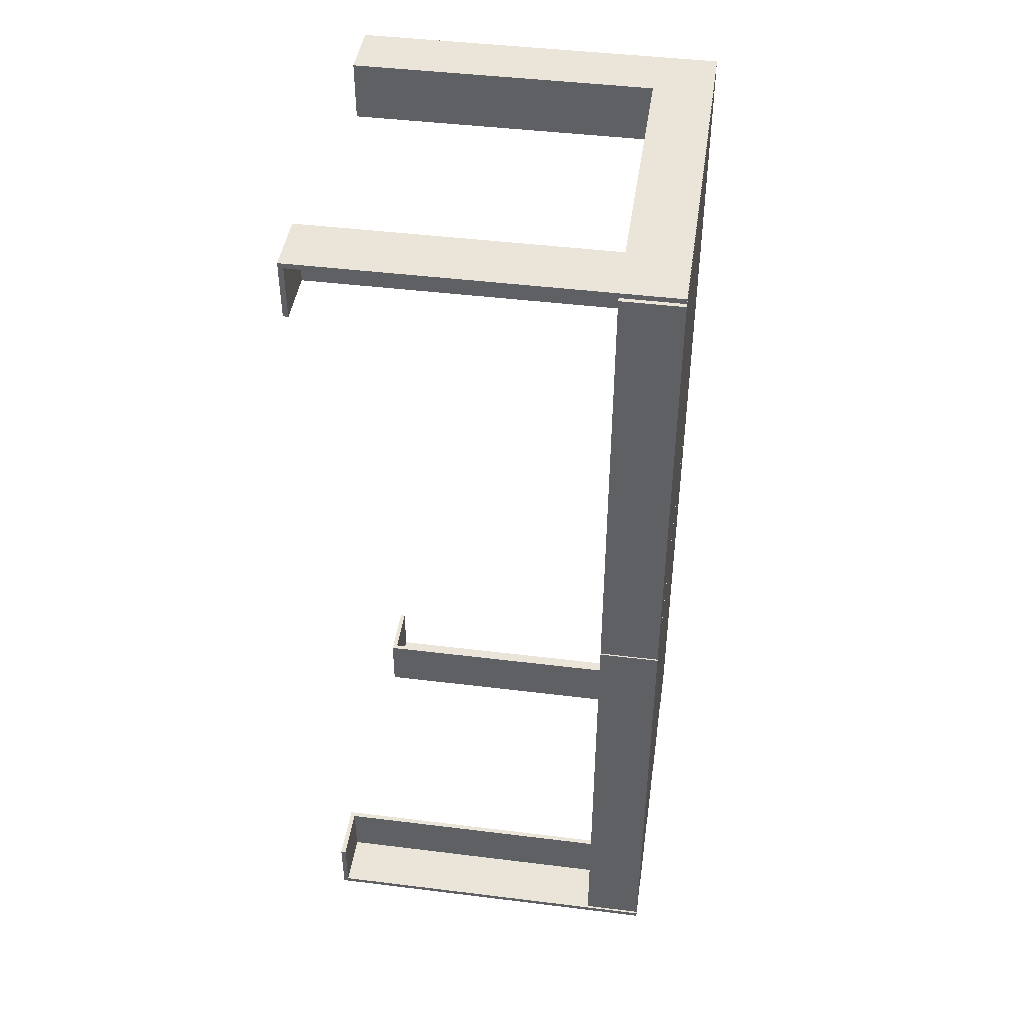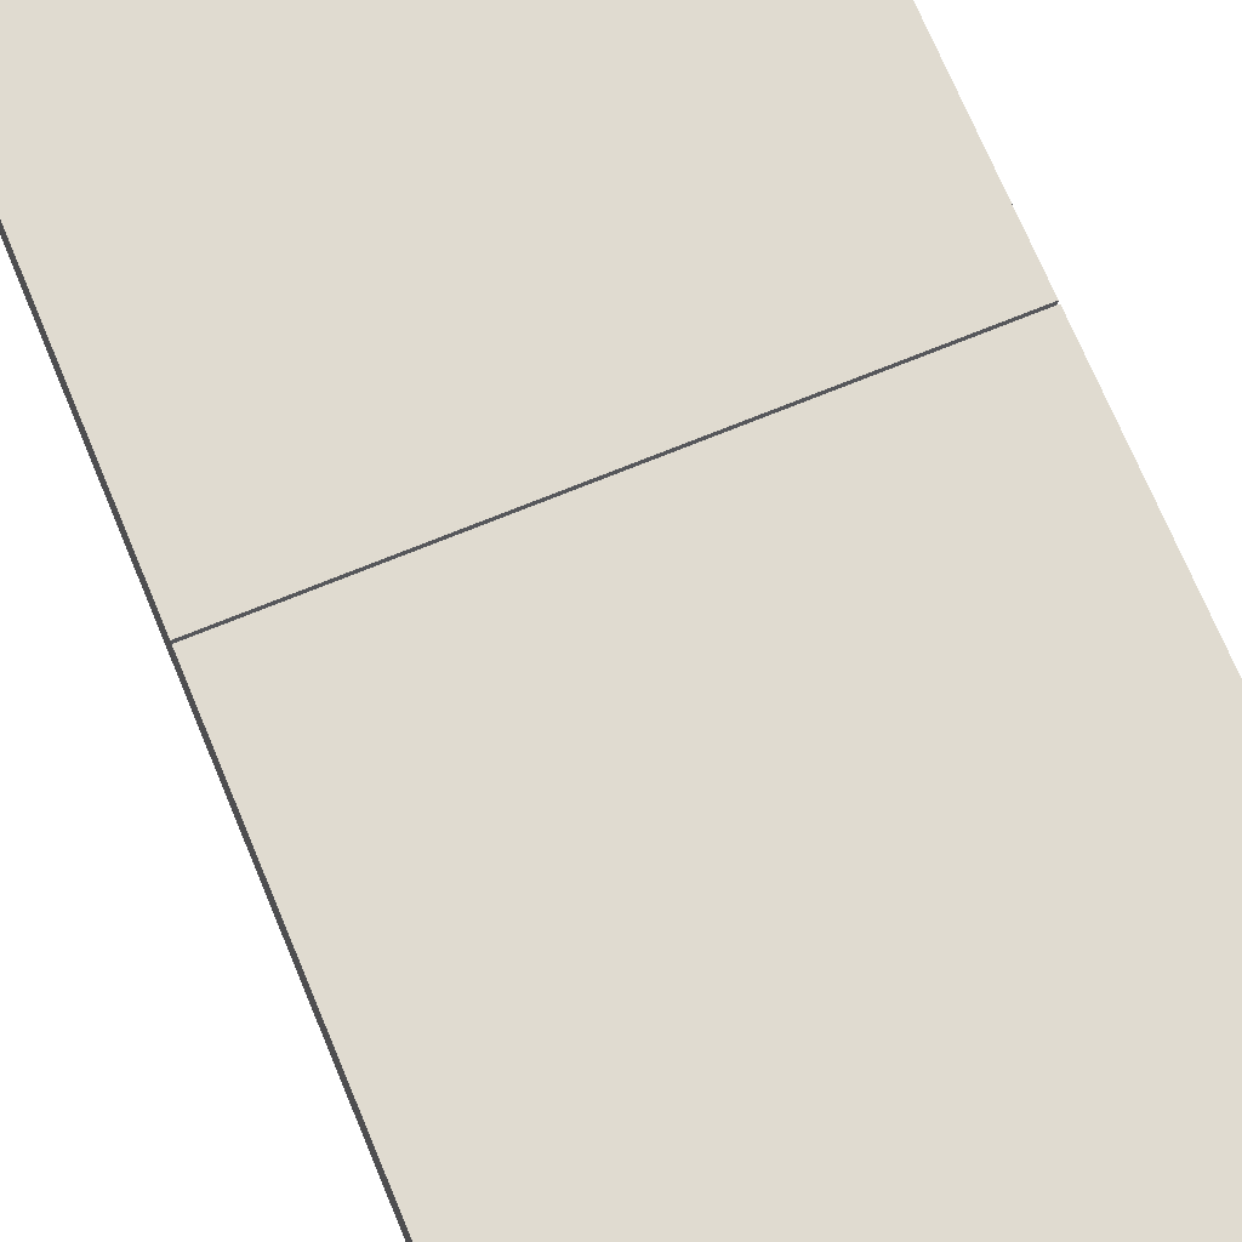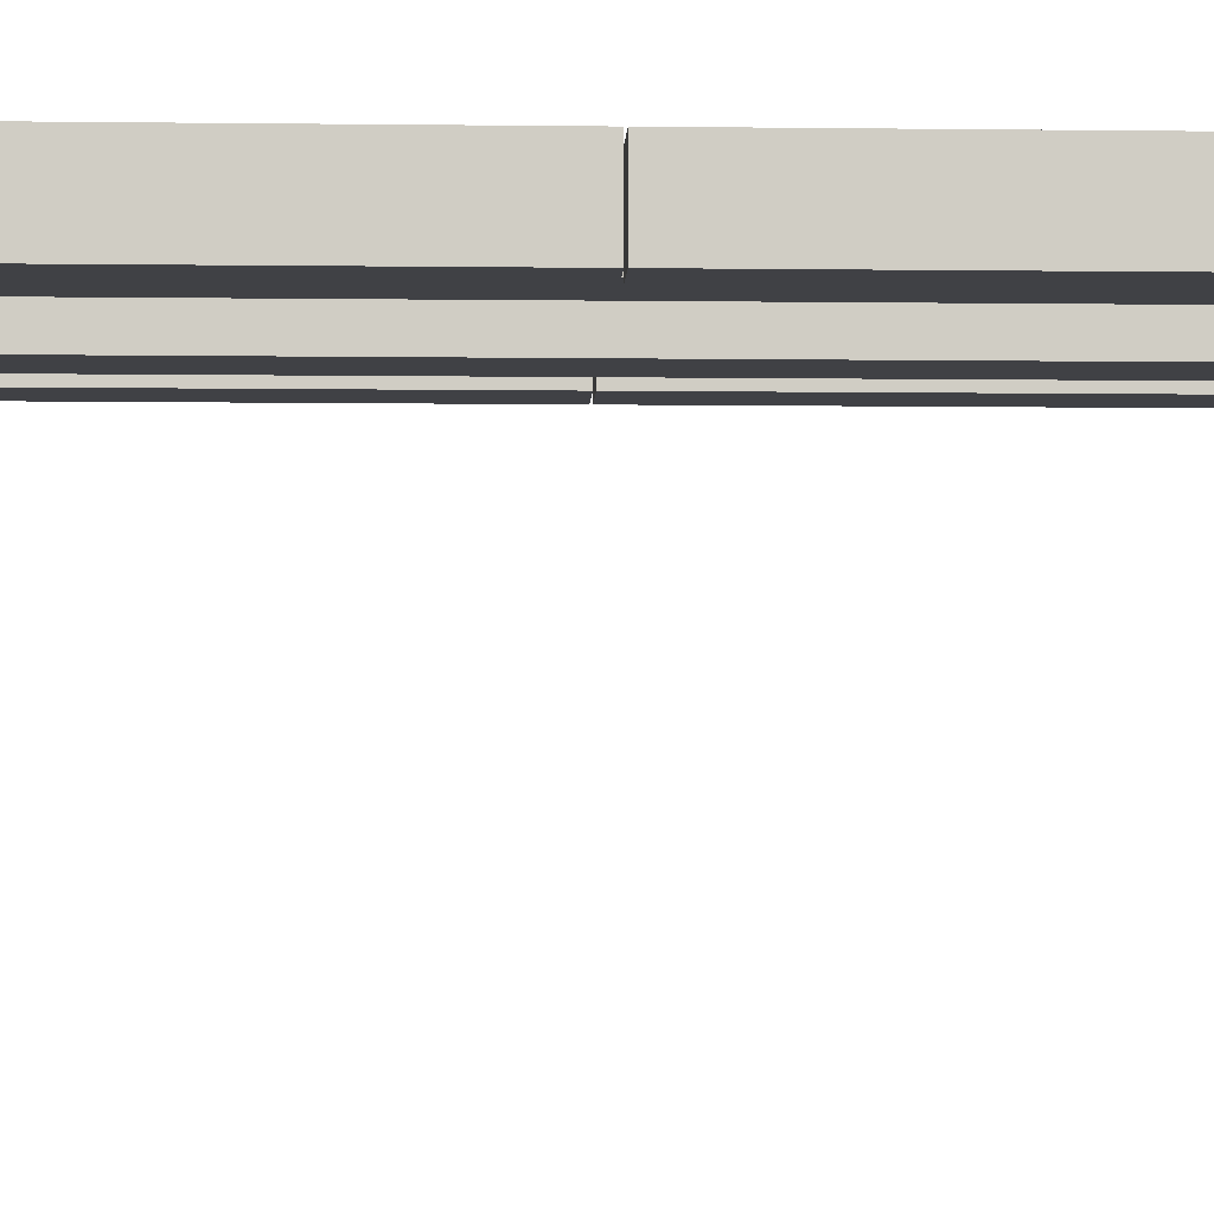
<metadata>
{"format":"obj","ext":"obj","renderer":"f3d","projection":"perspective","resolution":1024,"background":"white","views":[{"elev":44.5,"azim":98.2,"up":"+Z"},{"elev":70.1,"azim":157.6,"up":"+Y"},{"elev":-5.8,"azim":87.7,"up":"+Y"}]}
</metadata>
<code>
o mesh8.001_mesh8-geometry
v -0.1548 -0.1528 -0.4041
v -0.1556 -0.1685 -0.4047
v -0.1556 -0.1528 -0.4047
v -0.1548 -0.1685 -0.4041
v -0.1562 -0.1528 -0.4055
v -0.15 -0.1528 -0.4047
v -0.1538 -0.1528 -0.4037
v -0.15 -0.1685 -0.4047
v -0.1562 -0.1685 -0.4055
v -0.1494 -0.1528 -0.4055
v -0.1508 -0.1528 -0.4041
v -0.1538 -0.1685 -0.4037
v -0.1494 -0.1685 -0.4055
v -0.1508 -0.1685 -0.4041
v -0.1566 -0.1528 -0.4065
v -0.149 -0.1528 -0.4065
v -0.1528 -0.1528 -0.4035
v -0.1518 -0.1528 -0.4037
v -0.149 -0.1685 -0.4065
v -0.1566 -0.1685 -0.4065
v -0.1518 -0.1685 -0.4037
v -0.1528 -0.1685 -0.4035
v -0.1567 -0.1528 -0.4075
v -0.1489 -0.1528 -0.4075
v -0.1489 -0.1685 -0.4075
v -0.1567 -0.1685 -0.4075
v -0.1566 -0.1528 -0.4085
v -0.149 -0.1528 -0.4085
v -0.149 -0.1685 -0.4085
v -0.1566 -0.1685 -0.4085
v -0.1562 -0.1528 -0.4094
v -0.1494 -0.1528 -0.4094
v -0.1494 -0.1685 -0.4094
v -0.1562 -0.1685 -0.4094
v -0.1556 -0.1528 -0.4102
v -0.15 -0.1528 -0.4102
v -0.15 -0.1685 -0.4102
v -0.1556 -0.1685 -0.4102
v -0.1548 -0.1685 -0.4109
v -0.1508 -0.1528 -0.4109
v -0.1508 -0.1685 -0.4109
v -0.1548 -0.1528 -0.4109
v -0.1538 -0.1685 -0.4113
v -0.1518 -0.1685 -0.4113
v -0.1518 -0.1528 -0.4113
v -0.1538 -0.1528 -0.4113
v -0.1528 -0.1685 -0.4114
v -0.1528 -0.1528 -0.4114
f 3 6 1
f 8 2 4
f 5 10 3
f 3 10 6
f 1 6 11
f 1 11 7
f 13 2 8
f 8 4 14
f 13 9 2
f 5 16 10
f 14 4 12
f 7 11 18
f 19 9 13
f 15 16 5
f 7 18 17
f 14 12 21
f 19 20 9
f 15 24 16
f 21 12 22
f 25 20 19
f 23 24 15
f 25 26 20
f 23 28 24
f 29 26 25
f 27 28 23
f 29 30 26
f 27 32 28
f 33 30 29
f 31 32 27
f 33 34 30
f 31 36 32
f 37 34 33
f 35 36 31
f 37 38 34
f 35 40 36
f 41 38 37
f 41 39 38
f 42 40 35
f 44 39 41
f 42 45 40
f 44 43 39
f 46 45 42
f 43 44 47
f 45 46 48
f 1 2 3
f 2 1 4
f 2 5 3
f 7 4 1
f 5 2 9
f 4 7 12
f 9 15 5
f 13 6 10
f 6 14 11
f 17 12 7
f 6 13 8
f 14 6 8
f 15 9 20
f 19 10 16
f 10 19 13
f 21 11 14
f 12 17 22
f 11 21 18
f 20 23 15
f 16 25 19
f 18 22 17
f 22 18 21
f 23 20 26
f 25 16 24
f 26 27 23
f 24 29 25
f 27 26 30
f 29 24 28
f 30 31 27
f 28 33 29
f 31 30 34
f 33 28 32
f 34 35 31
f 32 37 33
f 35 34 38
f 37 32 36
f 39 35 38
f 40 37 36
f 35 39 42
f 37 40 41
f 43 42 39
f 45 41 40
f 42 43 46
f 41 45 44
f 47 46 43
f 48 44 45
f 46 47 48
f 44 48 47
f 1 6 3
f 4 2 8
f 3 10 5
f 6 10 3
f 11 6 1
f 7 11 1
f 8 2 13
f 14 4 8
f 2 9 13
f 10 16 5
f 12 4 14
f 18 11 7
f 13 9 19
f 5 16 15
f 17 18 7
f 21 12 14
f 9 20 19
f 16 24 15
f 22 12 21
f 19 20 25
f 15 24 23
f 20 26 25
f 24 28 23
f 25 26 29
f 23 28 27
f 26 30 29
f 28 32 27
f 29 30 33
f 27 32 31
f 30 34 33
f 32 36 31
f 33 34 37
f 31 36 35
f 34 38 37
f 36 40 35
f 37 38 41
f 38 39 41
f 35 40 42
f 41 39 44
f 40 45 42
f 39 43 44
f 42 45 46
f 47 44 43
f 48 46 45
f 3 2 1
f 4 1 2
f 3 5 2
f 1 4 7
f 9 2 5
f 12 7 4
f 5 15 9
f 10 6 13
f 11 14 6
f 7 12 17
f 8 13 6
f 8 6 14
f 20 9 15
f 16 10 19
f 13 19 10
f 14 11 21
f 22 17 12
f 18 21 11
f 15 23 20
f 19 25 16
f 17 22 18
f 21 18 22
f 26 20 23
f 24 16 25
f 23 27 26
f 25 29 24
f 30 26 27
f 28 24 29
f 27 31 30
f 29 33 28
f 34 30 31
f 32 28 33
f 31 35 34
f 33 37 32
f 38 34 35
f 36 32 37
f 38 35 39
f 36 37 40
f 42 39 35
f 41 40 37
f 39 42 43
f 40 41 45
f 46 43 42
f 44 45 41
f 43 46 47
f 45 44 48
f 48 47 46
f 47 48 44
o mesh7.001_mesh7-geometry
v -0.1802 0.1685 -0.4302
v 0.1802 0.1685 -0.4349
v -0.1802 0.1685 -0.4349
v 0.1802 0.1685 -0.4302
v -0.1254 0.1136 -0.4349
v -0.1802 -0.1599 -0.4302
v -0.1301 0.1183 -0.4302
v 0.1802 -0.1599 -0.4302
v -0.1802 -0.1646 -0.4349
v 0.1254 0.1136 -0.4349
v -0.1301 -0.1599 -0.4302
v 0.1301 0.1183 -0.4302
v 0.1802 -0.1646 -0.4349
v -0.1254 -0.1646 -0.4349
v 0.1254 -0.1646 -0.4349
v 0.1254 0.1136 -0.38
v -0.1802 -0.1599 -0.38
v -0.1301 -0.1599 -0.38
v -0.1301 0.1183 -0.38
v 0.1802 -0.1646 -0.38
v 0.1301 -0.1599 -0.4302
v -0.1254 -0.1646 -0.38
v -0.1254 0.1136 -0.38
v -0.1802 -0.1646 -0.38
v 0.1301 0.1183 -0.38
v 0.1802 -0.1599 -0.38
v 0.1301 -0.1599 -0.38
v 0.1254 -0.1646 -0.38
f 51 50 49
f 52 49 50
f 50 51 53
f 49 54 51
f 52 55 49
f 52 50 56
f 57 53 51
f 58 50 53
f 51 54 57
f 54 49 59
f 55 59 49
f 60 55 52
f 50 61 56
f 56 60 52
f 53 57 62
f 63 50 58
f 58 53 64
f 54 65 57
f 66 54 59
f 55 67 59
f 55 60 67
f 68 56 61
f 61 50 63
f 69 60 56
f 62 57 70
f 62 70 53
f 58 64 63
f 71 64 53
f 72 57 65
f 54 66 65
f 66 59 67
f 73 67 60
f 56 68 74
f 61 63 68
f 69 75 60
f 69 56 75
f 72 70 57
f 71 53 70
f 76 63 64
f 64 71 73
f 72 65 70
f 66 70 65
f 67 70 66
f 73 71 67
f 73 60 75
f 74 68 75
f 74 75 56
f 76 68 63
f 71 70 67
f 64 75 76
f 75 64 73
f 68 76 75
f 49 50 51
f 50 49 52
f 53 51 50
f 51 54 49
f 49 55 52
f 56 50 52
f 51 53 57
f 53 50 58
f 57 54 51
f 59 49 54
f 49 59 55
f 52 55 60
f 56 61 50
f 52 60 56
f 62 57 53
f 58 50 63
f 64 53 58
f 57 65 54
f 59 54 66
f 59 67 55
f 67 60 55
f 61 56 68
f 63 50 61
f 56 60 69
f 70 57 62
f 53 70 62
f 63 64 58
f 53 64 71
f 65 57 72
f 65 66 54
f 67 59 66
f 60 67 73
f 74 68 56
f 68 63 61
f 60 75 69
f 75 56 69
f 57 70 72
f 70 53 71
f 64 63 76
f 73 71 64
f 70 65 72
f 65 70 66
f 66 70 67
f 67 71 73
f 75 60 73
f 75 68 74
f 56 75 74
f 63 68 76
f 67 70 71
f 76 75 64
f 73 64 75
f 75 76 68
o mesh6.001_mesh6-geometry
v -0.1556 -0.1528 0.4047
v -0.1556 -0.1685 0.4047
v -0.1548 -0.1528 0.4041
v -0.1562 -0.1528 0.4055
v -0.1548 -0.1685 0.4041
v -0.15 -0.1528 0.4047
v -0.1494 -0.1528 0.4055
v -0.1562 -0.1685 0.4055
v -0.1538 -0.1528 0.4037
v -0.15 -0.1685 0.4047
v -0.1508 -0.1528 0.4041
v -0.149 -0.1528 0.4065
v -0.1494 -0.1685 0.4055
v -0.1566 -0.1528 0.4065
v -0.1538 -0.1685 0.4037
v -0.1508 -0.1685 0.4041
v -0.149 -0.1685 0.4065
v -0.1566 -0.1685 0.4065
v -0.1528 -0.1528 0.4036
v -0.1518 -0.1528 0.4037
v -0.1518 -0.1685 0.4037
v -0.1489 -0.1685 0.4075
v -0.1489 -0.1528 0.4075
v -0.1567 -0.1528 0.4075
v -0.1528 -0.1685 0.4036
v -0.1567 -0.1685 0.4075
v -0.149 -0.1685 0.4085
v -0.149 -0.1528 0.4085
v -0.1566 -0.1528 0.4085
v -0.1566 -0.1685 0.4085
v -0.1494 -0.1685 0.4094
v -0.1494 -0.1528 0.4094
v -0.1562 -0.1528 0.4094
v -0.1562 -0.1685 0.4094
v -0.15 -0.1685 0.4102
v -0.15 -0.1528 0.4102
v -0.1556 -0.1528 0.4102
v -0.1556 -0.1685 0.4102
v -0.1508 -0.1528 0.4109
v -0.1548 -0.1685 0.4109
v -0.1508 -0.1685 0.4109
v -0.1548 -0.1528 0.4109
v -0.1518 -0.1528 0.4113
v -0.1538 -0.1685 0.4113
v -0.1518 -0.1685 0.4113
v -0.1538 -0.1528 0.4113
v -0.1528 -0.1528 0.4114
v -0.1528 -0.1685 0.4114
f 79 82 77
f 77 83 80
f 81 78 86
f 87 82 79
f 82 83 77
f 83 88 80
f 78 84 89
f 85 87 79
f 86 78 89
f 92 81 86
f 80 88 90
f 89 84 93
f 91 81 92
f 96 87 85
f 88 99 90
f 84 94 93
f 95 96 85
f 97 91 92
f 93 94 98
f 90 99 100
f 101 91 97
f 94 102 98
f 99 104 100
f 98 102 103
f 100 104 105
f 102 106 103
f 104 108 105
f 103 106 107
f 105 108 109
f 106 110 107
f 108 112 109
f 107 110 111
f 109 112 113
f 110 114 111
f 112 115 113
f 111 114 117
f 113 115 118
f 114 116 117
f 115 119 118
f 117 116 121
f 118 119 122
f 116 120 121
f 123 122 119
f 124 121 120
f 77 78 79
f 77 80 78
f 81 79 78
f 84 78 80
f 79 81 85
f 80 90 84
f 91 85 81
f 87 92 82
f 83 82 89
f 88 83 93
f 94 84 90
f 85 91 95
f 86 89 82
f 86 82 92
f 92 87 97
f 89 93 83
f 93 98 88
f 90 100 94
f 101 95 91
f 96 97 87
f 99 88 98
f 102 94 100
f 95 101 96
f 97 96 101
f 98 103 99
f 100 105 102
f 104 99 103
f 106 102 105
f 103 107 104
f 105 109 106
f 108 104 107
f 110 106 109
f 107 111 108
f 109 113 110
f 112 108 111
f 114 110 113
f 112 111 115
f 114 113 116
f 117 115 111
f 118 116 113
f 115 117 119
f 116 118 120
f 121 119 117
f 122 120 118
f 119 121 123
f 120 122 124
f 124 123 121
f 123 124 122
f 77 82 79
f 80 83 77
f 86 78 81
f 79 82 87
f 77 83 82
f 80 88 83
f 89 84 78
f 79 87 85
f 89 78 86
f 86 81 92
f 90 88 80
f 93 84 89
f 92 81 91
f 85 87 96
f 90 99 88
f 93 94 84
f 85 96 95
f 92 91 97
f 98 94 93
f 100 99 90
f 97 91 101
f 98 102 94
f 100 104 99
f 103 102 98
f 105 104 100
f 103 106 102
f 105 108 104
f 107 106 103
f 109 108 105
f 107 110 106
f 109 112 108
f 111 110 107
f 113 112 109
f 111 114 110
f 113 115 112
f 117 114 111
f 118 115 113
f 117 116 114
f 118 119 115
f 121 116 117
f 122 119 118
f 121 120 116
f 119 122 123
f 120 121 124
f 79 78 77
f 78 80 77
f 78 79 81
f 80 78 84
f 85 81 79
f 84 90 80
f 81 85 91
f 82 92 87
f 89 82 83
f 93 83 88
f 90 84 94
f 95 91 85
f 82 89 86
f 92 82 86
f 97 87 92
f 83 93 89
f 88 98 93
f 94 100 90
f 91 95 101
f 87 97 96
f 98 88 99
f 100 94 102
f 96 101 95
f 101 96 97
f 99 103 98
f 102 105 100
f 103 99 104
f 105 102 106
f 104 107 103
f 106 109 105
f 107 104 108
f 109 106 110
f 108 111 107
f 110 113 109
f 111 108 112
f 113 110 114
f 115 111 112
f 116 113 114
f 111 115 117
f 113 116 118
f 119 117 115
f 120 118 116
f 117 119 121
f 118 120 122
f 123 121 119
f 124 122 120
f 121 123 124
f 122 124 123
o mesh5.001_mesh5-geometry
v -0.1802 0.1685 0.4349
v 0.1802 0.1685 0.4349
v -0.1802 0.1685 0.4302
v -0.1254 0.1136 0.4349
v 0.1802 0.1685 0.4302
v -0.1802 -0.1599 0.4302
v -0.1802 -0.1646 0.4349
v 0.1254 0.1136 0.4349
v -0.1301 0.1183 0.4302
v 0.1802 -0.1599 0.4302
v -0.1301 -0.1599 0.4302
v -0.1254 -0.1646 0.4349
v 0.1254 -0.1646 0.4349
v 0.1254 0.1136 0.38
v 0.1301 0.1183 0.4302
v 0.1802 -0.1646 0.4349
v -0.1301 -0.1599 0.38
v -0.1802 -0.1599 0.38
v -0.1254 -0.1646 0.38
v -0.1254 0.1136 0.38
v -0.1301 0.1183 0.38
v 0.1802 -0.1646 0.38
v 0.1301 -0.1599 0.4302
v -0.1802 -0.1646 0.38
v 0.1254 -0.1646 0.38
v 0.1301 0.1183 0.38
v 0.1802 -0.1599 0.38
v 0.1301 -0.1599 0.38
f 127 126 125
f 128 125 126
f 126 127 129
f 125 130 127
f 125 128 131
f 128 126 132
f 127 133 129
f 134 126 129
f 135 127 130
f 131 130 125
f 136 131 128
f 132 126 137
f 138 128 132
f 129 133 139
f 127 135 133
f 134 140 126
f 129 139 134
f 135 130 141
f 131 142 130
f 143 131 136
f 128 143 136
f 137 126 140
f 137 138 132
f 128 138 144
f 145 139 133
f 135 145 133
f 140 134 146
f 134 139 147
f 142 141 130
f 145 135 141
f 142 131 148
f 131 143 148
f 143 128 144
f 146 137 140
f 138 137 149
f 150 144 138
f 139 145 150
f 151 146 134
f 139 152 147
f 152 134 147
f 142 143 141
f 141 143 145
f 143 142 148
f 145 143 144
f 137 146 149
f 149 152 138
f 145 144 150
f 150 138 152
f 152 139 150
f 152 146 151
f 134 152 151
f 152 149 146
f 125 126 127
f 126 125 128
f 129 127 126
f 127 130 125
f 131 128 125
f 132 126 128
f 129 133 127
f 129 126 134
f 130 127 135
f 125 130 131
f 128 131 136
f 137 126 132
f 132 128 138
f 139 133 129
f 133 135 127
f 126 140 134
f 134 139 129
f 141 130 135
f 130 142 131
f 136 131 143
f 136 143 128
f 140 126 137
f 132 138 137
f 144 138 128
f 133 139 145
f 133 145 135
f 146 134 140
f 147 139 134
f 130 141 142
f 141 135 145
f 148 131 142
f 148 143 131
f 144 128 143
f 140 137 146
f 149 137 138
f 138 144 150
f 150 145 139
f 134 146 151
f 147 152 139
f 147 134 152
f 141 143 142
f 145 143 141
f 148 142 143
f 144 143 145
f 149 146 137
f 138 152 149
f 150 144 145
f 152 138 150
f 150 139 152
f 151 146 152
f 151 152 134
f 146 149 152
o mesh4_mesh4-geometry
v 0.07522 0.1446 0.4271
v 0.07522 0.1187 -0.4271
v 0.07522 0.1187 0.4271
v 0.07522 0.1446 -0.4271
v 0.1301 0.1187 0.4271
v 0.1301 0.1446 -0.4271
v 0.1301 0.1187 -0.4271
v 0.1301 0.1446 0.4271
f 155 154 153
f 156 153 154
f 155 157 154
f 155 153 157
f 156 158 153
f 156 154 158
f 159 154 157
f 160 157 153
f 160 153 158
f 159 158 154
f 159 157 158
f 160 158 157
f 153 154 155
f 154 153 156
f 154 157 155
f 157 153 155
f 153 158 156
f 158 154 156
f 157 154 159
f 153 157 160
f 158 153 160
f 154 158 159
f 158 157 159
f 157 158 160
o mesh3_mesh3-geometry
v -0.1371 0.1136 0.4271
v -0.1802 0.1136 0.0007749
v -0.1371 0.1136 0.0007749
v -0.1802 0.1136 0.4271
v -0.1371 0.145 0.0007749
v -0.1802 0.1685 0.4271
v -0.1802 0.1685 0.0007749
v -0.1371 0.145 0.4271
v 0.1802 0.1685 0.0007749
v 0.1371 0.145 0.4271
v 0.1802 0.1685 0.4271
v 0.1371 0.145 0.0007749
v 0.1371 0.1136 0.0007749
v 0.1802 0.1136 0.4271
v 0.1802 0.1136 0.0007749
v 0.1371 0.1136 0.4271
f 161 162 163
f 162 161 164
f 163 162 165
f 165 161 163
f 161 166 164
f 166 162 164
f 167 165 162
f 161 165 168
f 166 161 168
f 162 166 167
f 165 167 169
f 165 170 168
f 166 168 171
f 166 169 167
f 165 169 172
f 170 165 172
f 171 168 170
f 169 166 171
f 172 169 173
f 173 170 172
f 171 170 174
f 174 169 171
f 173 169 175
f 170 173 176
f 174 170 176
f 169 174 175
f 174 173 175
f 173 174 176
f 163 162 161
f 164 161 162
f 165 162 163
f 163 161 165
f 164 166 161
f 164 162 166
f 162 165 167
f 168 165 161
f 168 161 166
f 167 166 162
f 169 167 165
f 168 170 165
f 171 168 166
f 167 169 166
f 172 169 165
f 172 165 170
f 170 168 171
f 171 166 169
f 173 169 172
f 172 170 173
f 174 170 171
f 171 169 174
f 175 169 173
f 176 173 170
f 176 170 174
f 175 174 169
f 175 173 174
f 176 174 173
o mesh2_mesh2-geometry
v -0.07523 0.1187 0.4271
v -0.1301 0.1187 -0.4271
v -0.07523 0.1187 -0.4271
v -0.1301 0.1187 0.4271
v -0.07523 0.1446 -0.4271
v -0.1301 0.1446 0.4271
v -0.1301 0.1446 -0.4271
v -0.07523 0.1446 0.4271
f 179 178 177
f 180 177 178
f 179 181 178
f 179 177 181
f 180 182 177
f 180 178 182
f 183 178 181
f 184 181 177
f 184 177 182
f 183 182 178
f 183 181 182
f 184 182 181
f 177 178 179
f 178 177 180
f 178 181 179
f 181 177 179
f 177 182 180
f 182 178 180
f 181 178 183
f 177 181 184
f 182 177 184
f 178 182 183
f 182 181 183
f 181 182 184
o mesh1_mesh1-geometry
v -0.1371 0.1136 -0.0007914
v -0.1802 0.1136 -0.4271
v -0.1371 0.1136 -0.4271
v -0.1802 0.1136 -0.0007914
v -0.1371 0.145 -0.4271
v -0.1802 0.1685 -0.0007914
v -0.1802 0.1685 -0.4271
v -0.1371 0.145 -0.0007914
v 0.1802 0.1685 -0.4271
v 0.1371 0.145 -0.0007914
v 0.1802 0.1685 -0.0007914
v 0.1371 0.145 -0.4271
v 0.1371 0.1136 -0.4271
v 0.1802 0.1136 -0.0007914
v 0.1802 0.1136 -0.4271
v 0.1371 0.1136 -0.0007914
f 185 186 187
f 186 185 188
f 187 186 189
f 189 185 187
f 185 190 188
f 190 186 188
f 191 189 186
f 185 189 192
f 190 185 192
f 186 190 191
f 189 191 193
f 189 194 192
f 190 192 195
f 190 193 191
f 189 193 196
f 194 189 196
f 195 192 194
f 193 190 195
f 196 193 197
f 197 194 196
f 195 194 198
f 198 193 195
f 197 193 199
f 194 197 200
f 198 194 200
f 193 198 199
f 198 197 199
f 197 198 200
f 187 186 185
f 188 185 186
f 189 186 187
f 187 185 189
f 188 190 185
f 188 186 190
f 186 189 191
f 192 189 185
f 192 185 190
f 191 190 186
f 193 191 189
f 192 194 189
f 195 192 190
f 191 193 190
f 196 193 189
f 196 189 194
f 194 192 195
f 195 190 193
f 197 193 196
f 196 194 197
f 198 194 195
f 195 193 198
f 199 193 197
f 200 197 194
f 200 194 198
f 199 198 193
f 199 197 198
f 200 198 197

</code>
